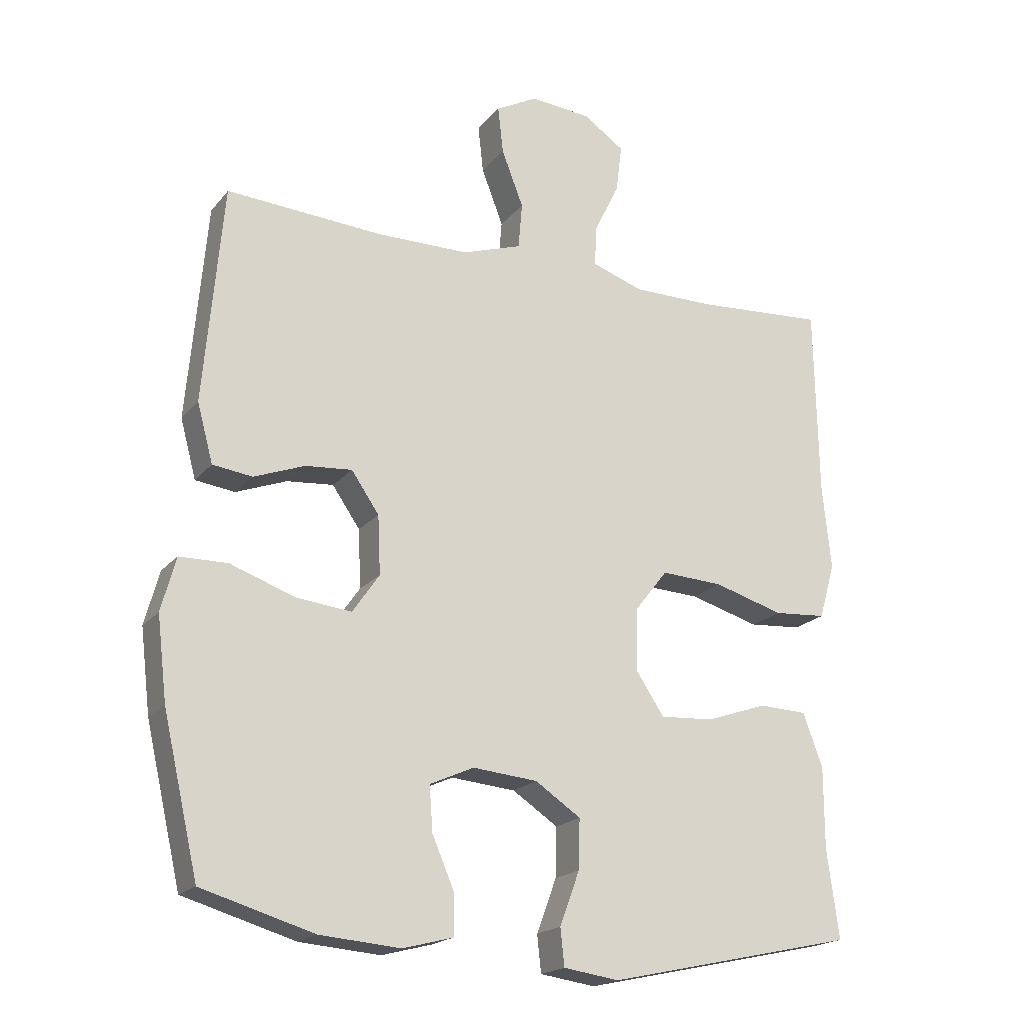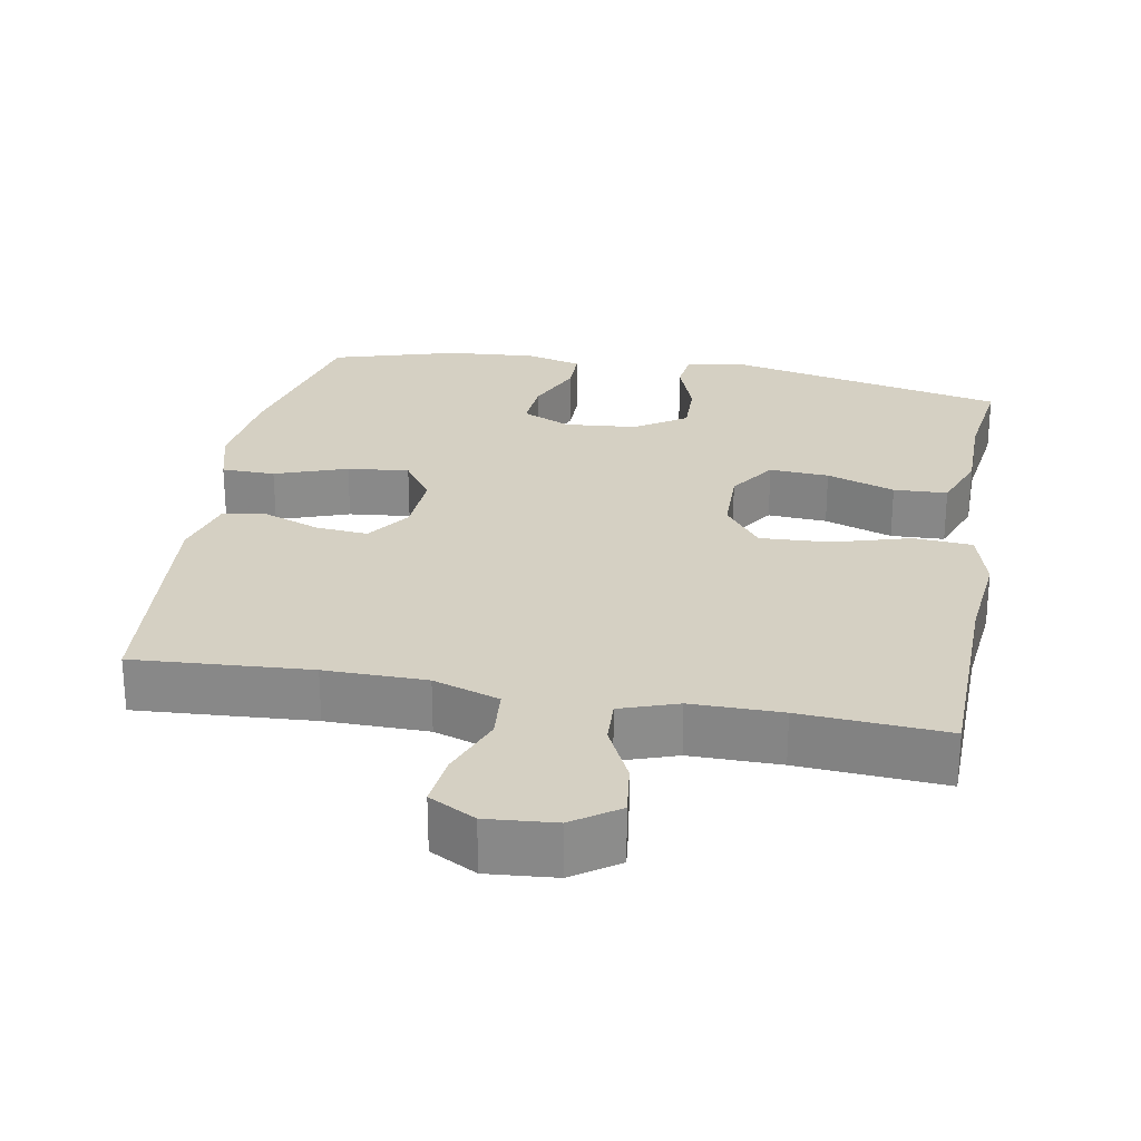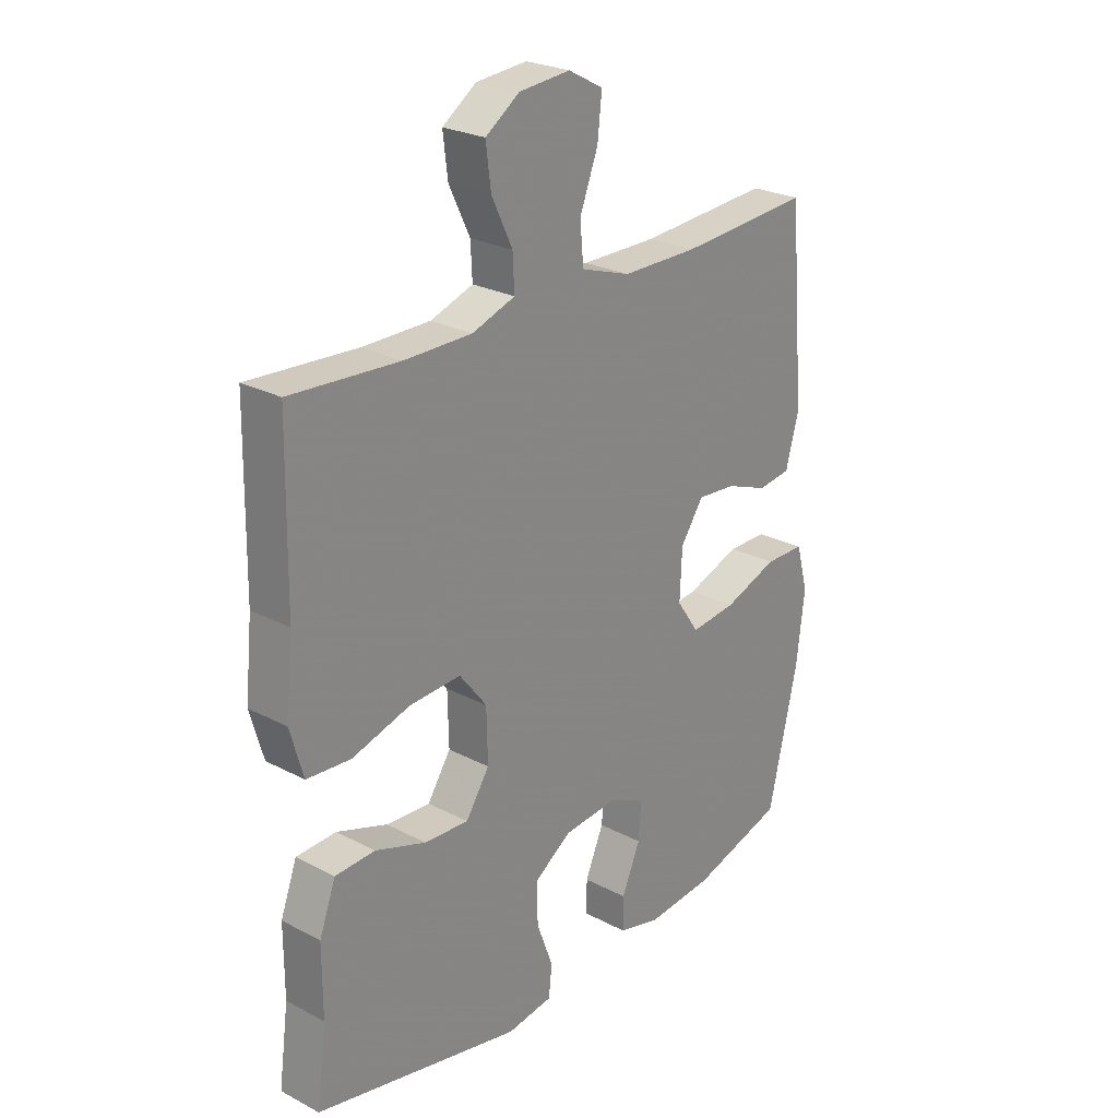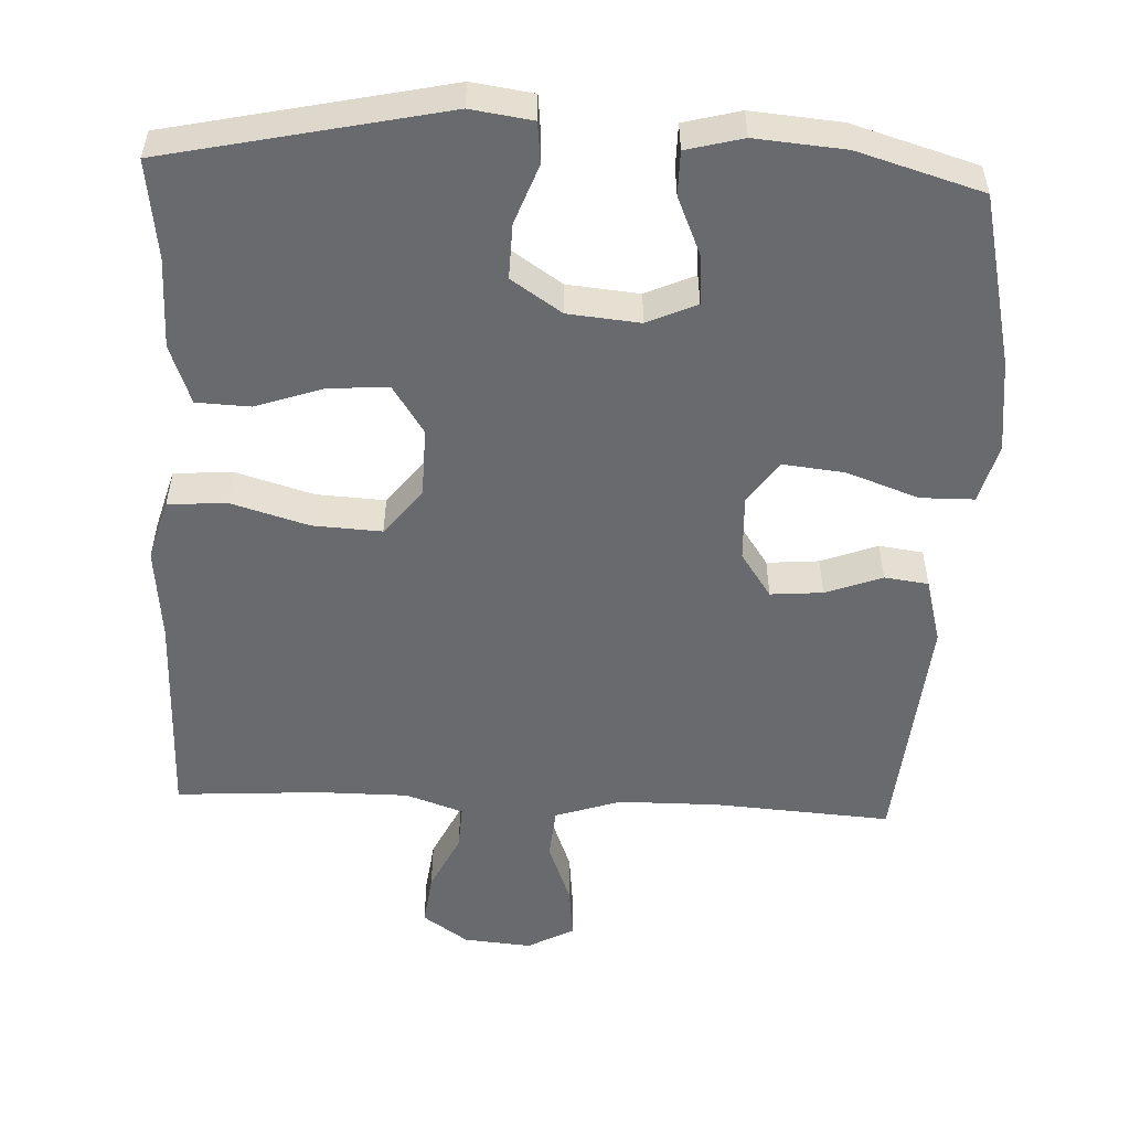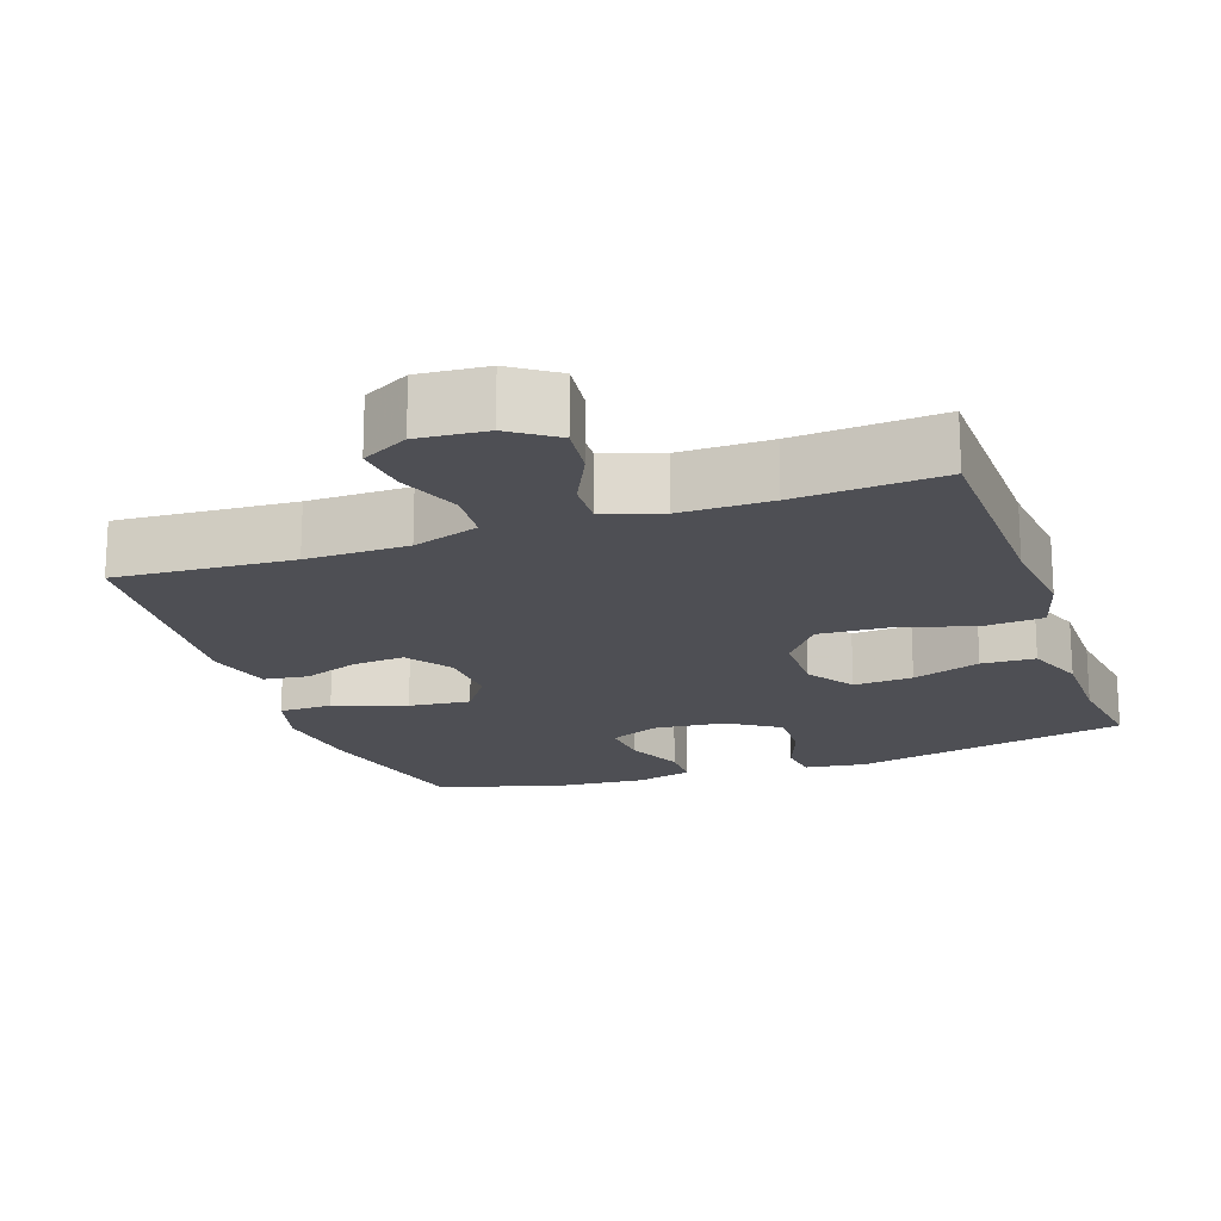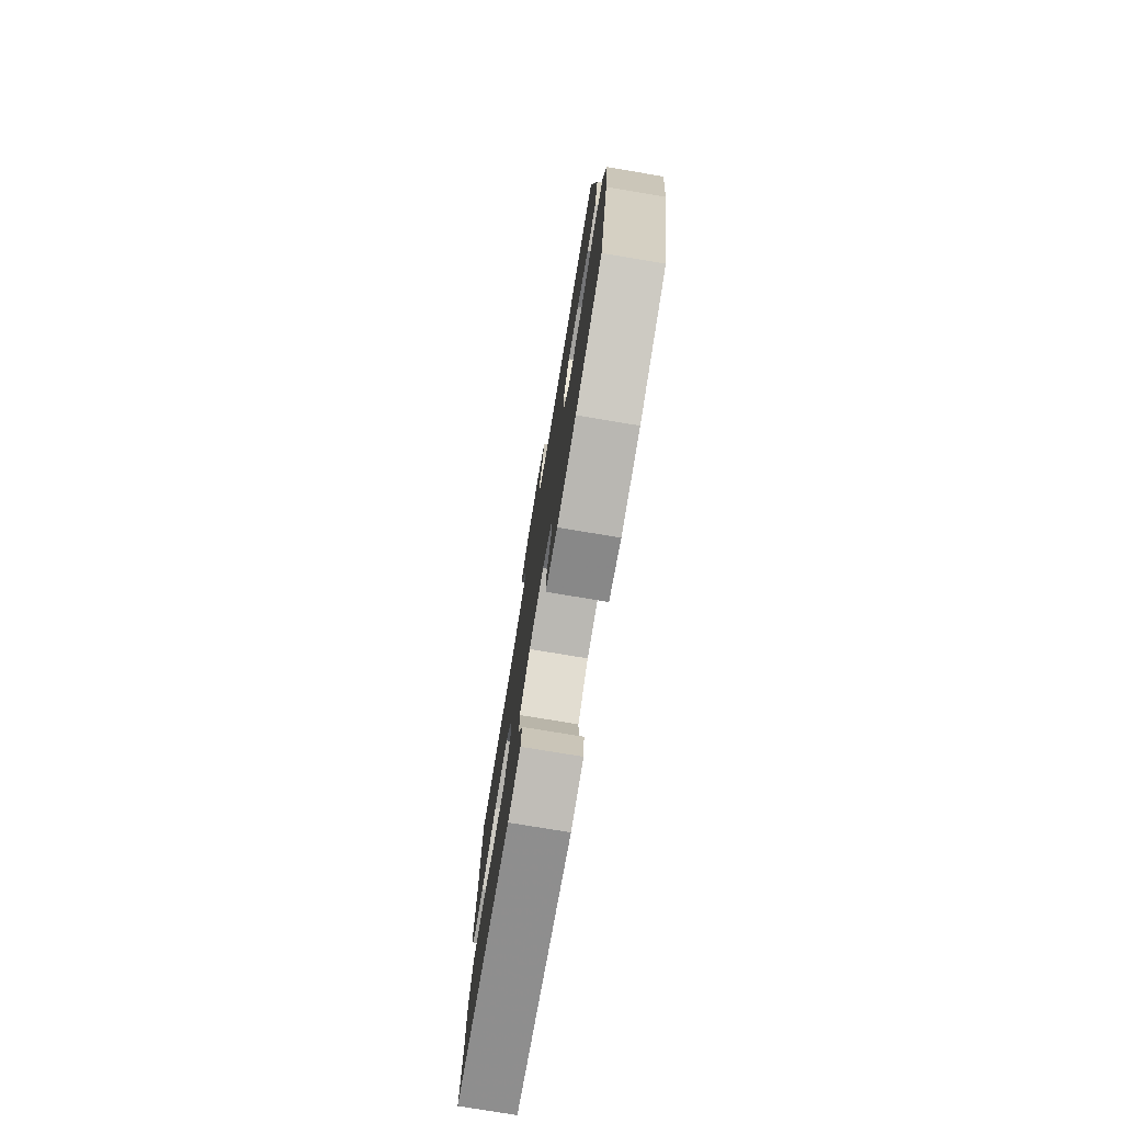
<metadata>
{"format":"obj","ext":"obj","renderer":"f3d","projection":"perspective","resolution":1024,"background":"white","views":[{"elev":-19.3,"azim":-26.8,"up":"+Z"},{"elev":26.3,"azim":10.3,"up":"+Y"},{"elev":25.3,"azim":130.3,"up":"+Z"},{"elev":-53.1,"azim":177.3,"up":"+Y"},{"elev":-18.4,"azim":19.3,"up":"+Y"},{"elev":-77.3,"azim":-99.4,"up":"+Z"}]}
</metadata>
<code>
v 0.5 0.07 -0.5
v 0.122 0.07 -0.582
v 0.038 0.07 -0.57
v 0.032 0.07 -0.514
v 0.062 0.07 -0.433
v 0.064 0.07 -0.358
v -0.005 0.07 -0.312
v -0.103 0.07 -0.303
v -0.17 0.07 -0.333
v -0.165 0.07 -0.401
v -0.131 0.07 -0.48
v -0.131 0.07 -0.54
v -0.208 0.07 -0.56
v -0.33 0.07 -0.55
v -0.5 0.07 -0.5
v -0.554 0.07 -0.266
v -0.569 0.07 -0.14
v -0.547 0.07 -0.059
v -0.474 0.07 -0.058
v -0.376 0.07 -0.093
v -0.292 0.07 -0.102
v -0.251 0.07 -0.043
v -0.255 0.07 0.046
v -0.297 0.07 0.107
v -0.368 0.07 0.101
v -0.445 0.07 0.072
v -0.505 0.07 0.08
v -0.529 0.07 0.169
v -0.5 0.07 0.5
v -0.26 0.07 0.484
v -0.122 0.07 0.485
v -0.032 0.07 0.515
v -0.026 0.07 0.585
v -0.059 0.07 0.671
v -0.067 0.07 0.743
v -0.004 0.07 0.777
v 0.089 0.07 0.769
v 0.151 0.07 0.726
v 0.142 0.07 0.654
v 0.104 0.07 0.575
v 0.101 0.07 0.514
v 0.179 0.07 0.487
v 0.302 0.07 0.487
v 0.5 0.07 0.5
v 0.505 0.07 0.21
v 0.518 0.07 0.082
v 0.494 0.07 -0.002
v 0.414 0.07 -0.008
v 0.308 0.07 0.023
v 0.214 0.07 0.028
v 0.164 0.07 -0.036
v 0.162 0.07 -0.13
v 0.205 0.07 -0.195
v 0.286 0.07 -0.19
v 0.379 0.07 -0.158
v 0.452 0.07 -0.161
v 0.482 0.07 -0.242
v 0.482 0.07 -0.366
v 0.5 0 -0.5
v 0.122 0 -0.582
v 0.038 0 -0.57
v 0.032 0 -0.514
v 0.062 0 -0.433
v 0.064 0 -0.358
v -0.005 0 -0.312
v -0.103 0 -0.303
v -0.17 0 -0.333
v -0.165 0 -0.401
v -0.131 0 -0.48
v -0.131 0 -0.54
v -0.208 0 -0.56
v -0.33 0 -0.55
v -0.5 0 -0.5
v -0.554 0 -0.266
v -0.569 0 -0.14
v -0.547 0 -0.059
v -0.474 0 -0.058
v -0.376 0 -0.093
v -0.292 0 -0.102
v -0.251 0 -0.043
v -0.255 0 0.046
v -0.297 0 0.107
v -0.368 0 0.101
v -0.445 0 0.072
v -0.505 0 0.08
v -0.529 0 0.169
v -0.5 0 0.5
v -0.26 0 0.484
v -0.122 0 0.485
v -0.032 0 0.515
v -0.026 0 0.585
v -0.059 0 0.671
v -0.067 0 0.743
v -0.004 0 0.777
v 0.089 0 0.769
v 0.151 0 0.726
v 0.142 0 0.654
v 0.104 0 0.575
v 0.101 0 0.514
v 0.179 0 0.487
v 0.302 0 0.487
v 0.5 0 0.5
v 0.505 0 0.21
v 0.518 0 0.082
v 0.494 0 -0.002
v 0.414 0 -0.008
v 0.308 0 0.023
v 0.214 0 0.028
v 0.164 0 -0.036
v 0.162 0 -0.13
v 0.205 0 -0.195
v 0.286 0 -0.19
v 0.379 0 -0.158
v 0.452 0 -0.161
v 0.482 0 -0.242
v 0.482 0 -0.366
f 55 56 57 58
f 54 55 58 1
f 53 54 1 2
f 52 53 2 3
f 51 52 3
f 46 47 48 49
f 45 46 49 50
f 43 44 45 50
f 42 43 50 51
f 37 38 39 40
f 37 40 41
f 36 37 41
f 33 34 35 36
f 32 33 36 41
f 31 32 41 42
f 27 28 29 30
f 25 26 27 30
f 24 25 30 31
f 23 24 31 42
f 17 18 19 20
f 17 20 21
f 16 17 21
f 15 16 21
f 14 15 21 22
f 10 11 12 13
f 9 10 13 14
f 3 4 5
f 51 3 5
f 51 5 6
f 22 23 42 51
f 22 51 6 7
f 9 14 22
f 8 9 22
f 7 8 22
f 116 115 114 113
f 59 116 113 112
f 60 59 112 111
f 61 60 111 110
f 61 110 109
f 107 106 105 104
f 108 107 104 103
f 108 103 102 101
f 109 108 101 100
f 98 97 96 95
f 99 98 95
f 99 95 94
f 94 93 92 91
f 99 94 91 90
f 100 99 90 89
f 88 87 86 85
f 88 85 84 83
f 89 88 83 82
f 100 89 82 81
f 78 77 76 75
f 79 78 75
f 79 75 74
f 79 74 73
f 80 79 73 72
f 71 70 69 68
f 72 71 68 67
f 63 62 61
f 63 61 109
f 64 63 109
f 109 100 81 80
f 65 64 109 80
f 80 72 67
f 80 67 66
f 80 66 65
f 1 59 60 2
f 2 60 61 3
f 3 61 62 4
f 4 62 63 5
f 5 63 64 6
f 6 64 65 7
f 7 65 66 8
f 8 66 67 9
f 9 67 68 10
f 10 68 69 11
f 11 69 70 12
f 12 70 71 13
f 13 71 72 14
f 14 72 73 15
f 15 73 74 16
f 16 74 75 17
f 17 75 76 18
f 18 76 77 19
f 19 77 78 20
f 20 78 79 21
f 21 79 80 22
f 22 80 81 23
f 23 81 82 24
f 24 82 83 25
f 25 83 84 26
f 26 84 85 27
f 27 85 86 28
f 28 86 87 29
f 29 87 88 30
f 30 88 89 31
f 31 89 90 32
f 32 90 91 33
f 33 91 92 34
f 34 92 93 35
f 35 93 94 36
f 36 94 95 37
f 37 95 96 38
f 38 96 97 39
f 39 97 98 40
f 40 98 99 41
f 41 99 100 42
f 42 100 101 43
f 43 101 102 44
f 44 102 103 45
f 45 103 104 46
f 46 104 105 47
f 47 105 106 48
f 48 106 107 49
f 49 107 108 50
f 50 108 109 51
f 51 109 110 52
f 52 110 111 53
f 53 111 112 54
f 54 112 113 55
f 55 113 114 56
f 56 114 115 57
f 57 115 116 58
f 58 116 59 1

</code>
